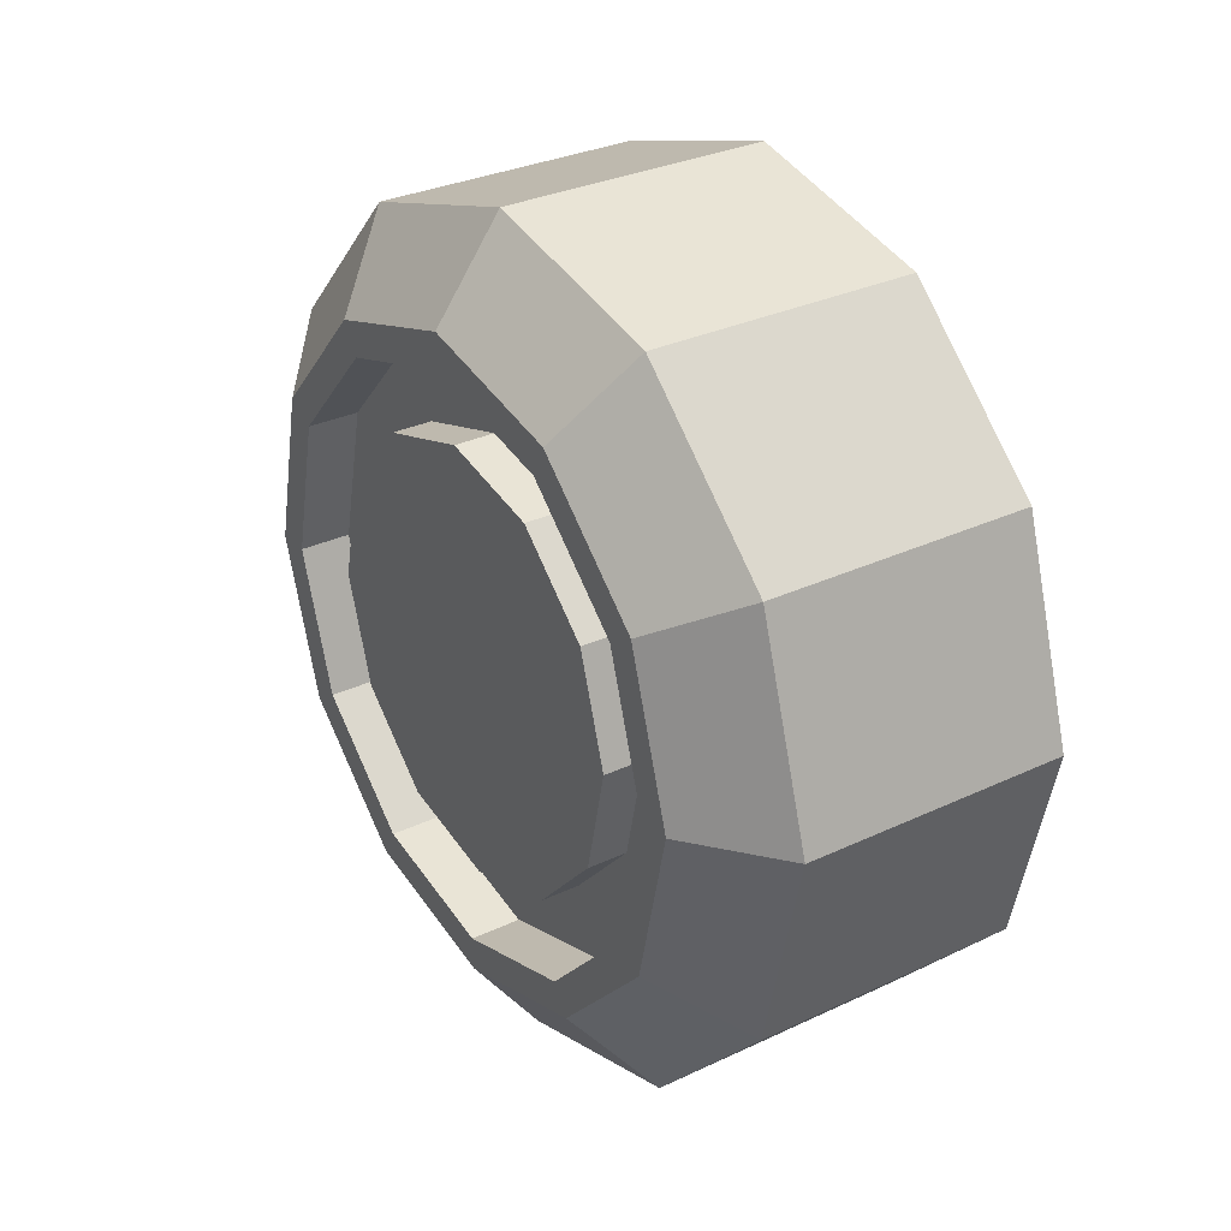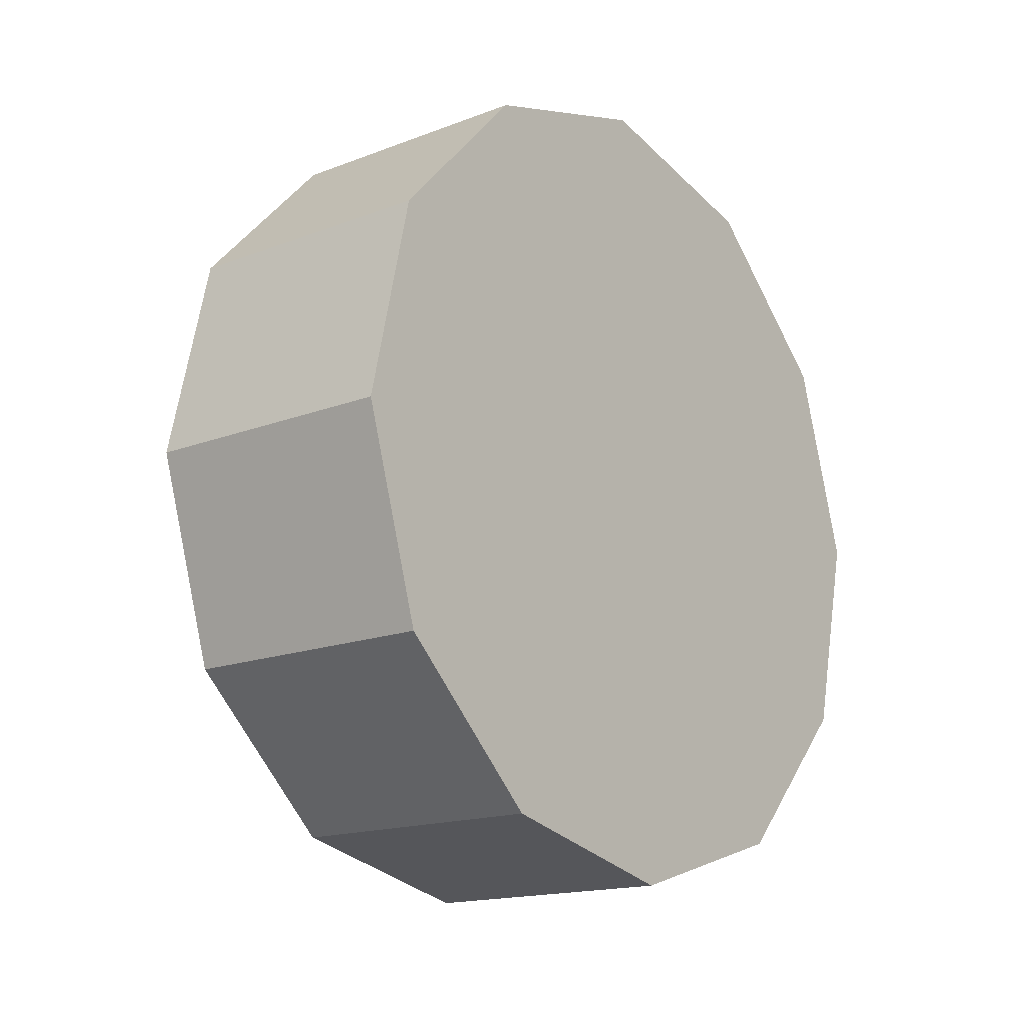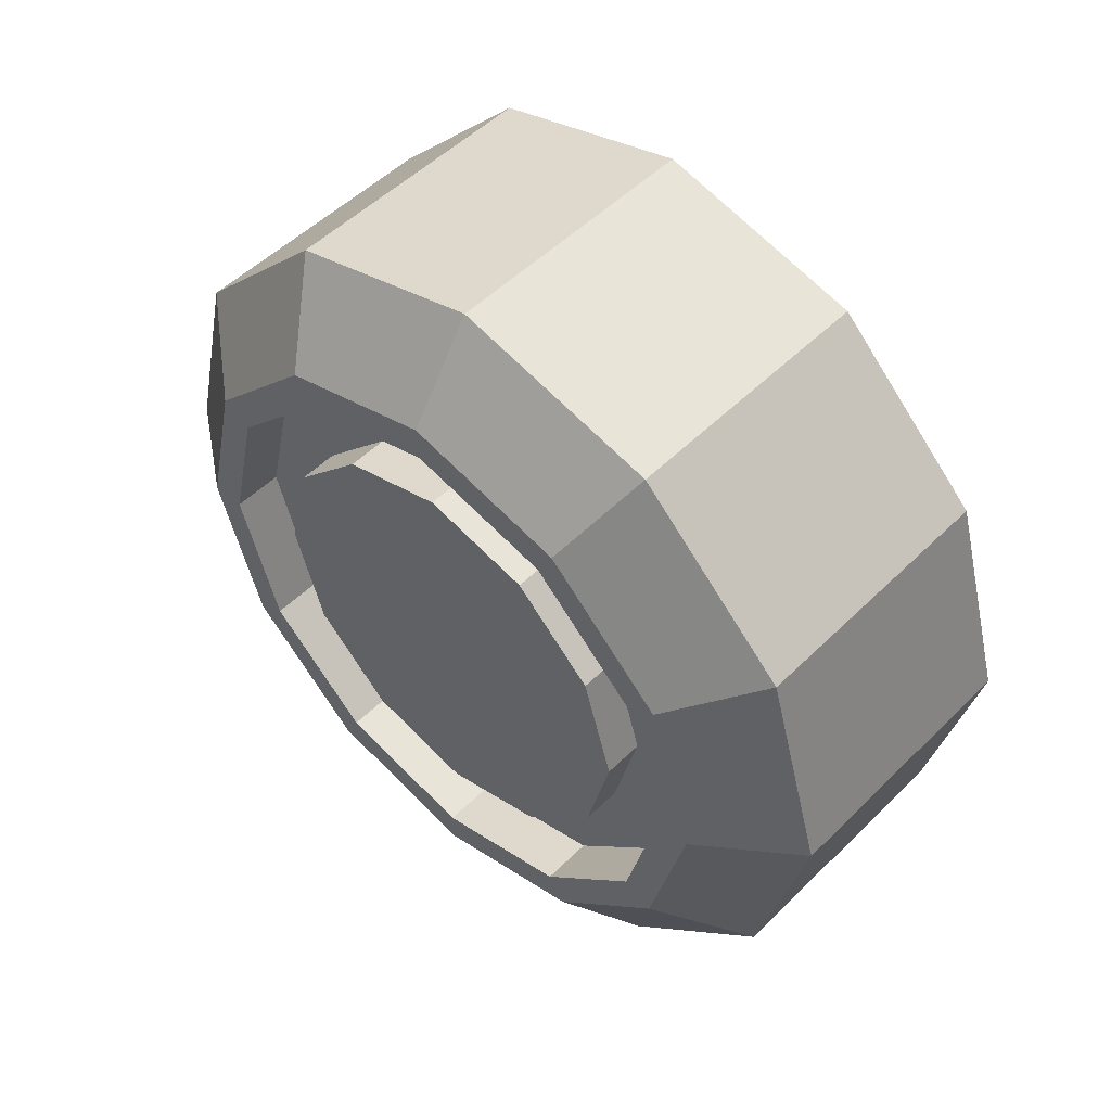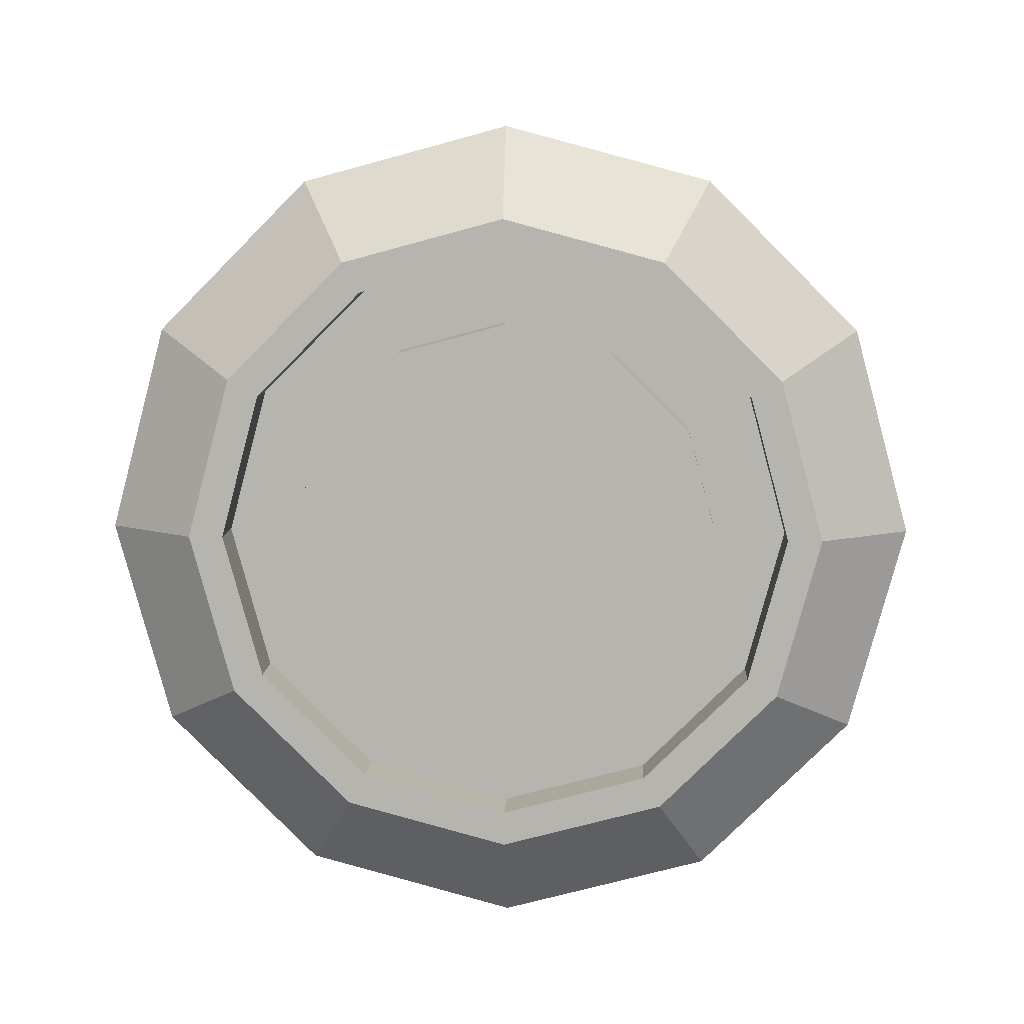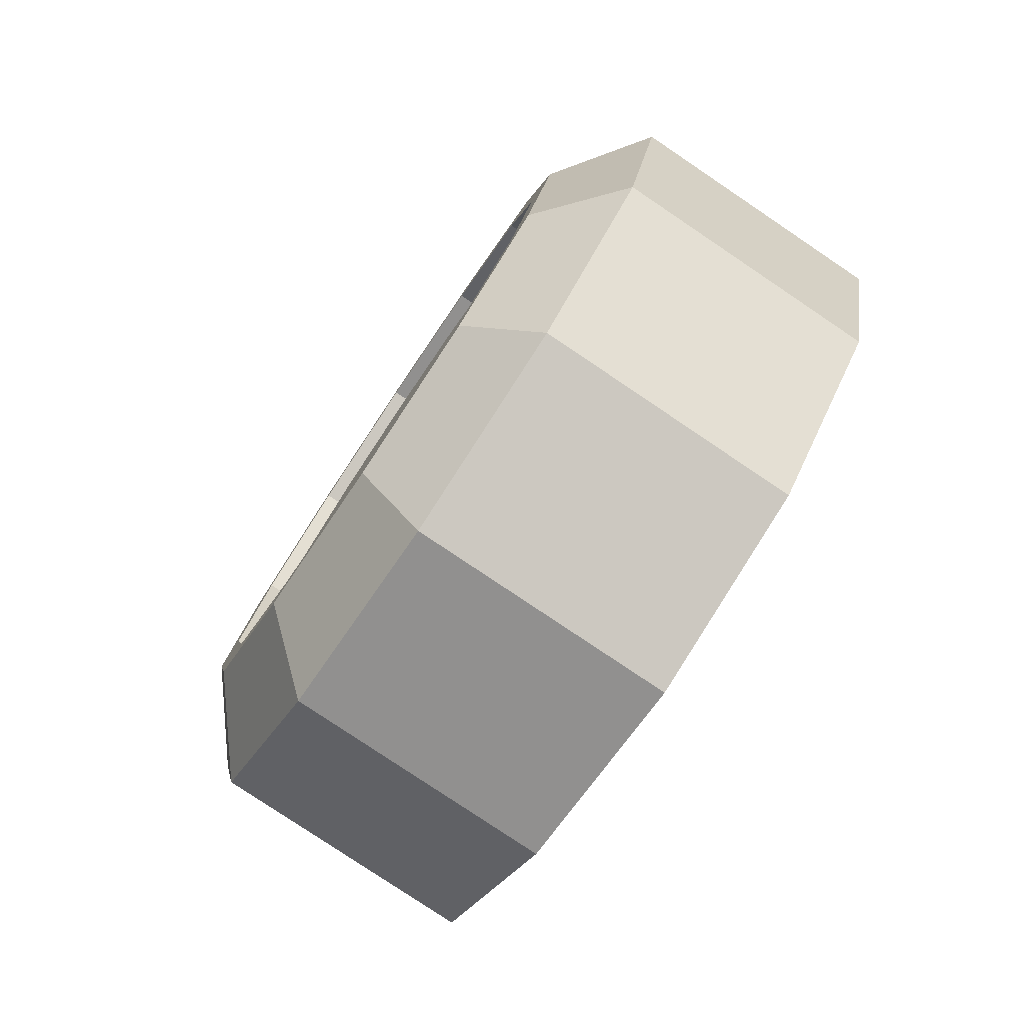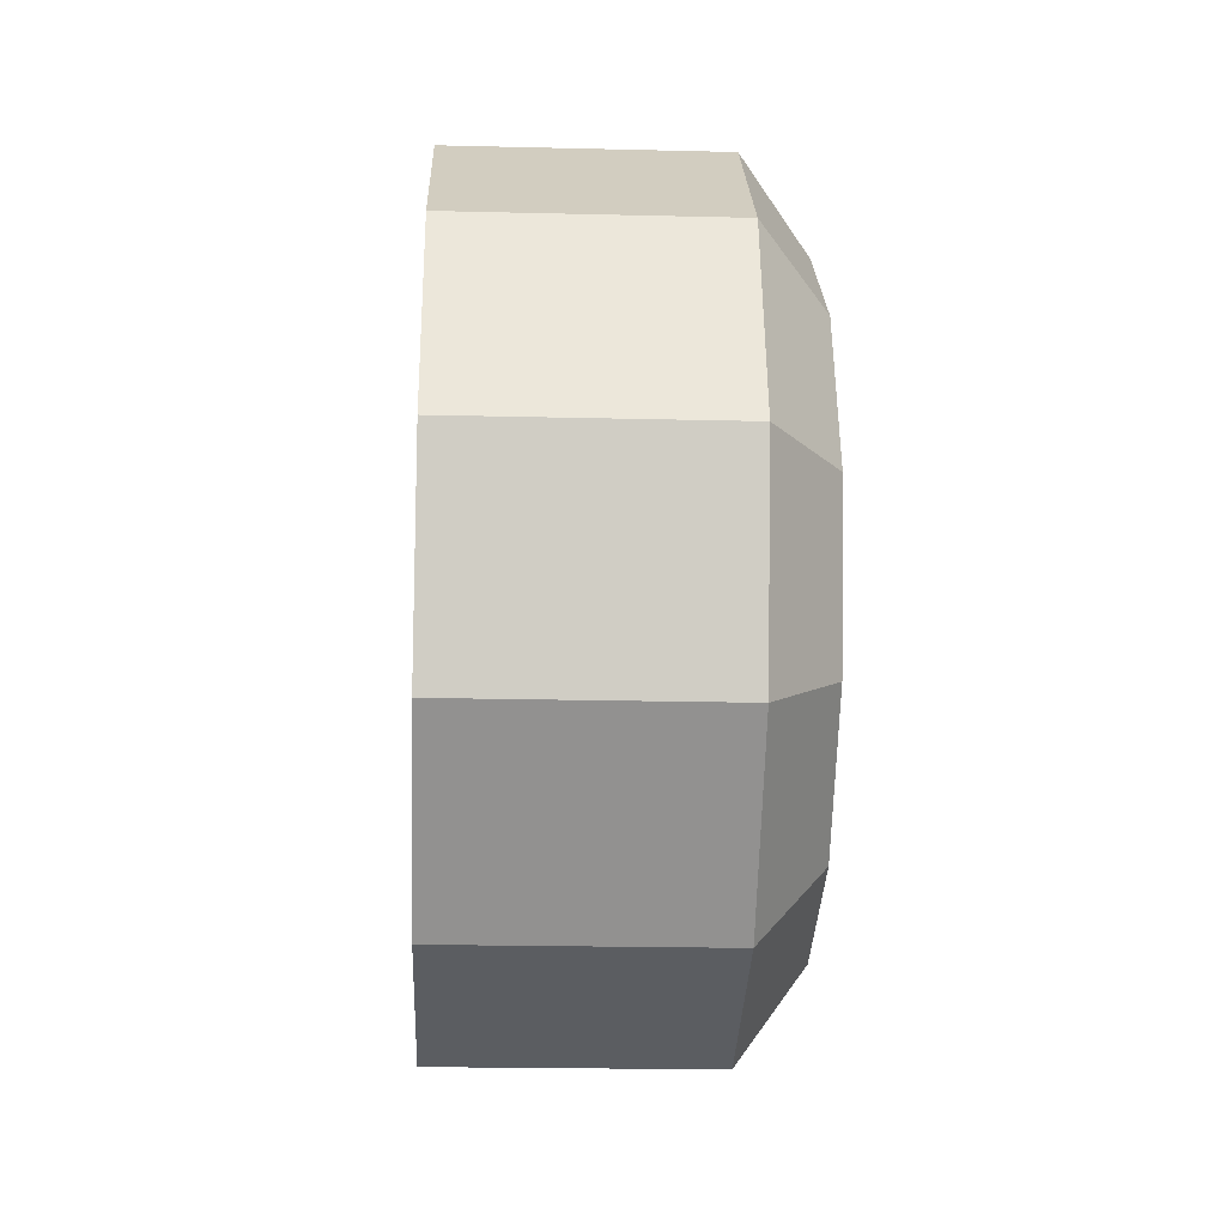
<metadata>
{"format":"obj","ext":"obj","renderer":"f3d","projection":"perspective","resolution":1024,"background":"white","views":[{"elev":28.2,"azim":146.1,"up":"+Z"},{"elev":-13.6,"azim":-141.6,"up":"+Z"},{"elev":49.2,"azim":133.2,"up":"+Z"},{"elev":7.5,"azim":93.0,"up":"+Z"},{"elev":-79.8,"azim":147.7,"up":"+Y"},{"elev":-20.9,"azim":-0.9,"up":"+Y"}]}
</metadata>
<code>
o wheelfr_Cylinder.002
v 1.222 0.232 -2.33
v 1.605 0.232 -2.341
v 1.597 0.1523 -2.638
v 1.213 0.1523 -2.627
v 1.591 -0.06517 -2.856
v 1.207 -0.06517 -2.845
v 1.589 -0.3623 -2.935
v 1.205 -0.3623 -2.924
v 1.591 -0.6594 -2.856
v 1.207 -0.6594 -2.845
v 1.597 -0.8769 -2.638
v 1.213 -0.8769 -2.627
v 1.605 -0.9565 -2.341
v 1.222 -0.9565 -2.33
v 1.614 -0.8769 -2.044
v 1.23 -0.8769 -2.033
v 1.62 -0.6594 -1.827
v 1.236 -0.6594 -1.816
v 1.622 -0.3623 -1.747
v 1.238 -0.3623 -1.736
v 1.62 -0.06517 -1.827
v 1.236 -0.06517 -1.816
v 1.689 -0.3623 -2.806
v 1.691 -0.5934 -2.744
v 1.614 0.1523 -2.044
v 1.23 0.1523 -2.033
v 1.691 -0.1312 -2.744
v 1.692 -0.1559 -2.701
v 1.69 -0.3623 -2.756
v 1.708 0.03795 -2.113
v 1.702 0.09987 -2.344
v 1.695 0.03795 -2.575
v 1.713 -0.1312 -1.944
v 1.715 -0.3623 -1.882
v 1.713 -0.5934 -1.944
v 1.708 -0.7625 -2.113
v 1.702 -0.8244 -2.344
v 1.695 -0.7625 -2.575
v 1.619 -0.1559 -2.699
v 1.617 -0.3623 -2.754
v 1.713 -0.3623 -1.931
v 1.712 -0.1559 -1.986
v 1.702 -0.7751 -2.344
v 1.707 -0.7198 -2.138
v 1.692 -0.5687 -2.701
v 1.707 -0.004786 -2.138
v 1.702 0.05052 -2.344
v 1.696 -0.004786 -2.55
v 1.712 -0.5687 -1.986
v 1.696 -0.7198 -2.55
v 1.628 -0.7751 -2.342
v 1.623 -0.7198 -2.548
v 1.624 -0.6311 -2.497
v 1.628 -0.6727 -2.342
v 1.64 -0.3623 -1.929
v 1.638 -0.1559 -1.984
v 1.634 -0.7198 -2.135
v 1.619 -0.5687 -2.699
v 1.634 -0.004786 -2.135
v 1.628 0.05052 -2.342
v 1.623 -0.004786 -2.548
v 1.638 -0.5687 -1.984
v 1.681 -0.6311 -2.499
v 1.685 -0.6727 -2.343
v 1.621 -0.2071 -2.611
v 1.62 -0.3623 -2.652
v 1.637 -0.3623 -2.031
v 1.636 -0.2071 -2.073
v 1.633 -0.6311 -2.187
v 1.621 -0.5175 -2.611
v 1.633 -0.09345 -2.187
v 1.628 -0.05186 -2.342
v 1.624 -0.09345 -2.497
v 1.636 -0.5175 -2.073
v 1.678 -0.2071 -2.612
v 1.677 -0.3623 -2.654
v 1.694 -0.3623 -2.033
v 1.693 -0.2071 -2.075
v 1.69 -0.6311 -2.188
v 1.678 -0.5175 -2.612
v 1.69 -0.09345 -2.188
v 1.685 -0.05186 -2.343
v 1.681 -0.09345 -2.499
v 1.693 -0.5175 -2.075
f 1 2 3 4
f 4 3 5 6
f 6 5 7 8
f 8 7 9 10
f 10 9 11 12
f 12 11 13 14
f 14 13 15 16
f 16 15 17 18
f 18 17 19 20
f 20 19 21 22
f 9 7 23 24
f 22 21 25 26
f 26 25 2 1
f 1 4 6 8 10 12 14 16 18 20 22 26
f 23 27 28 29
f 2 25 30 31
f 3 2 31 32
f 7 5 27 23
f 25 21 33 30
f 5 3 32 27
f 21 19 34 33
f 19 17 35 34
f 17 15 36 35
f 15 13 37 36
f 13 11 38 37
f 11 9 24 38
f 29 28 39 40
f 33 34 41 42
f 36 37 43 44
f 24 23 29 45
f 30 33 42 46
f 32 31 47 48
f 35 36 44 49
f 38 24 45 50
f 31 30 46 47
f 27 32 48 28
f 34 35 49 41
f 37 38 50 43
f 51 52 53 54
f 42 41 55 56
f 44 43 51 57
f 45 29 40 58
f 46 42 56 59
f 48 47 60 61
f 49 44 57 62
f 50 45 58 52
f 47 46 59 60
f 28 48 61 39
f 41 49 62 55
f 43 50 52 51
f 54 53 63 64
f 40 39 65 66
f 56 55 67 68
f 57 51 54 69
f 58 40 66 70
f 59 56 68 71
f 61 60 72 73
f 62 57 69 74
f 52 58 70 53
f 60 59 71 72
f 39 61 73 65
f 55 62 74 67
f 66 65 75 76
f 68 67 77 78
f 69 54 64 79
f 70 66 76 80
f 71 68 78 81
f 73 72 82 83
f 74 69 79 84
f 53 70 80 63
f 72 71 81 82
f 65 73 83 75
f 67 74 84 77
f 83 82 81 78 77 84 79 64 63 80 76 75

</code>
